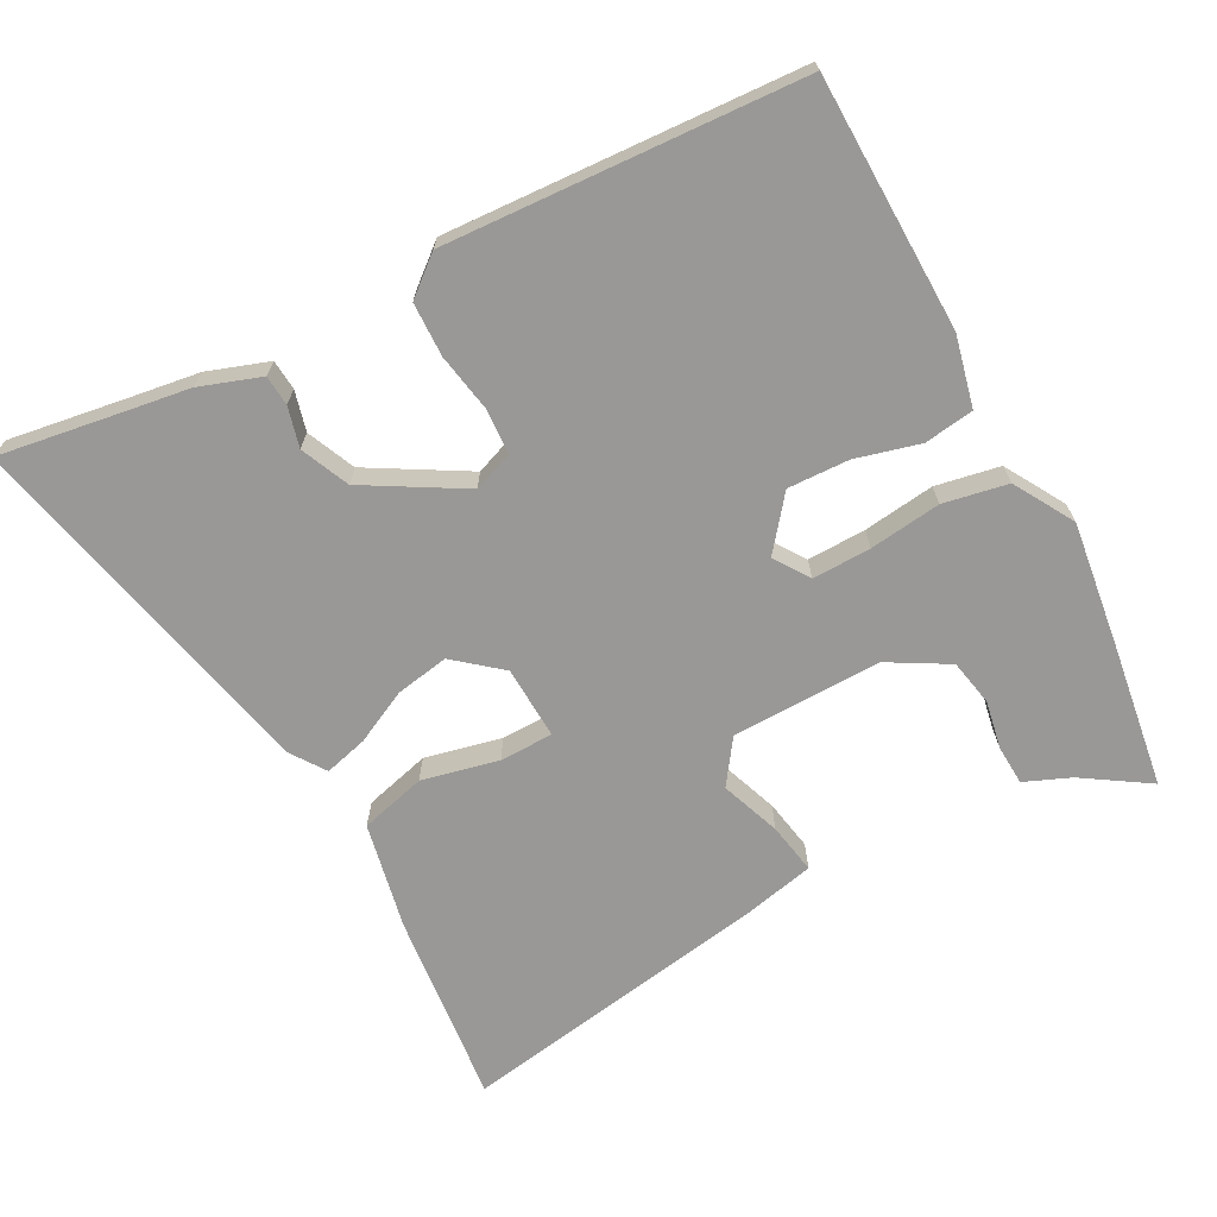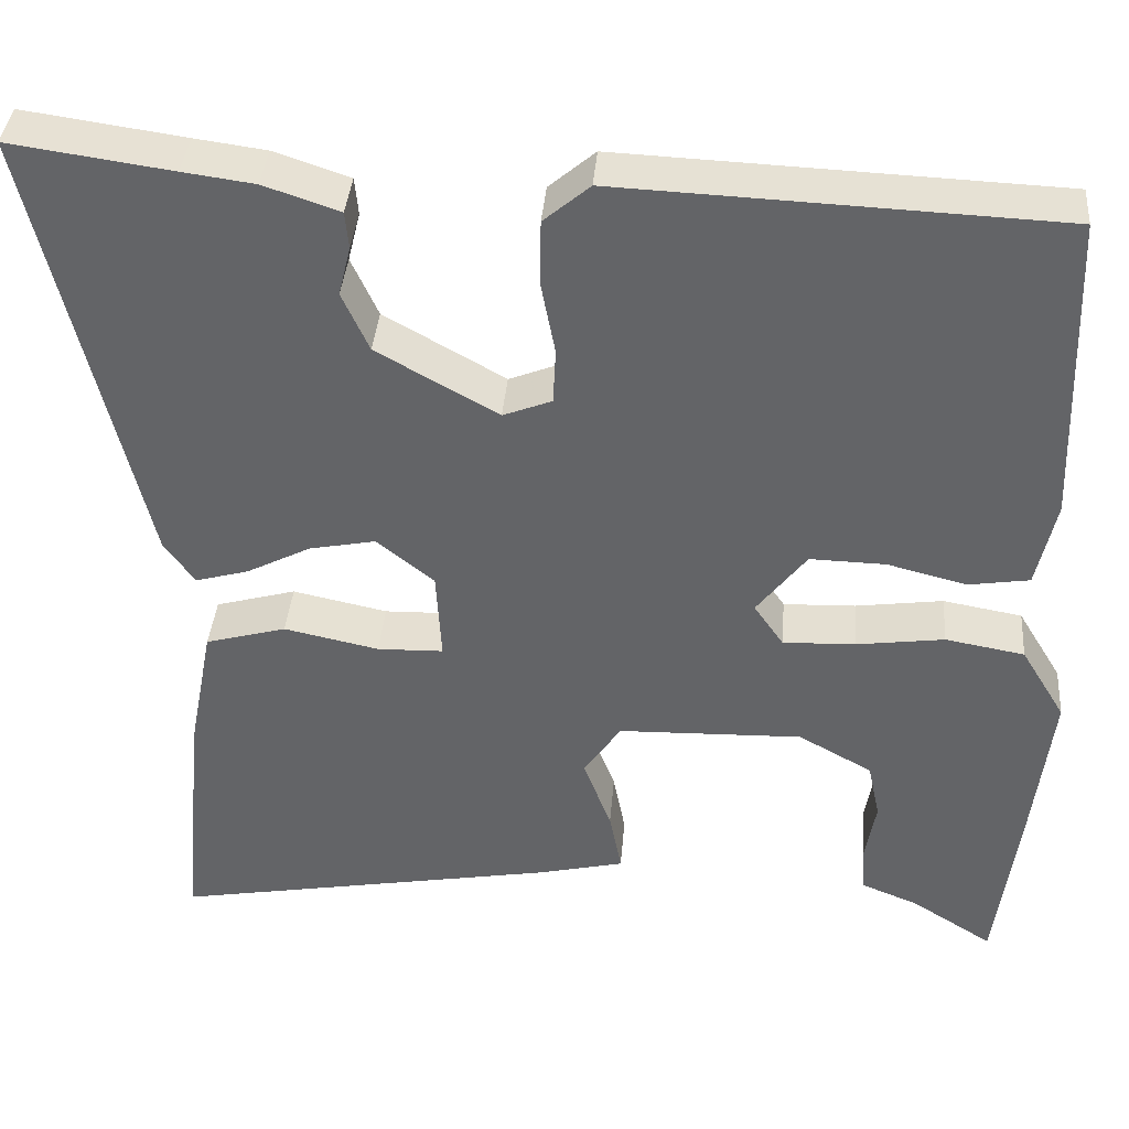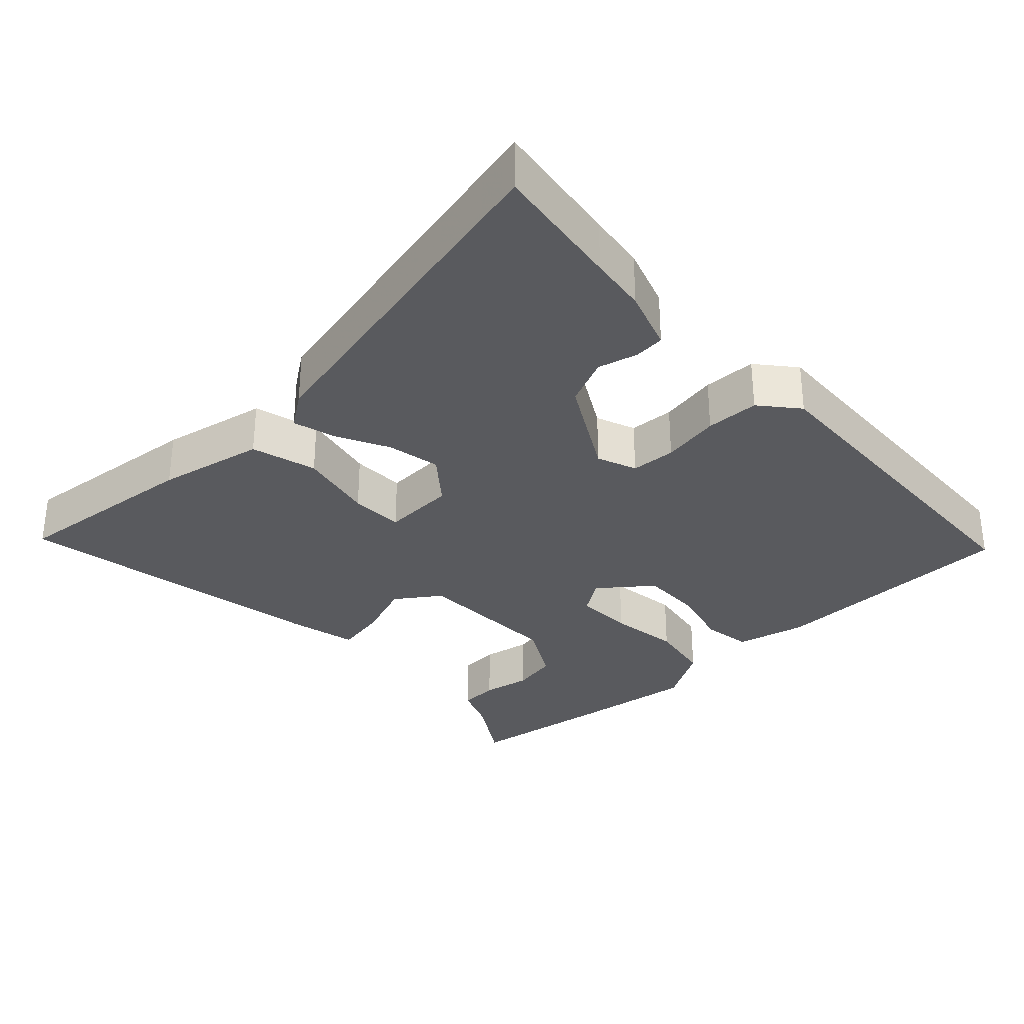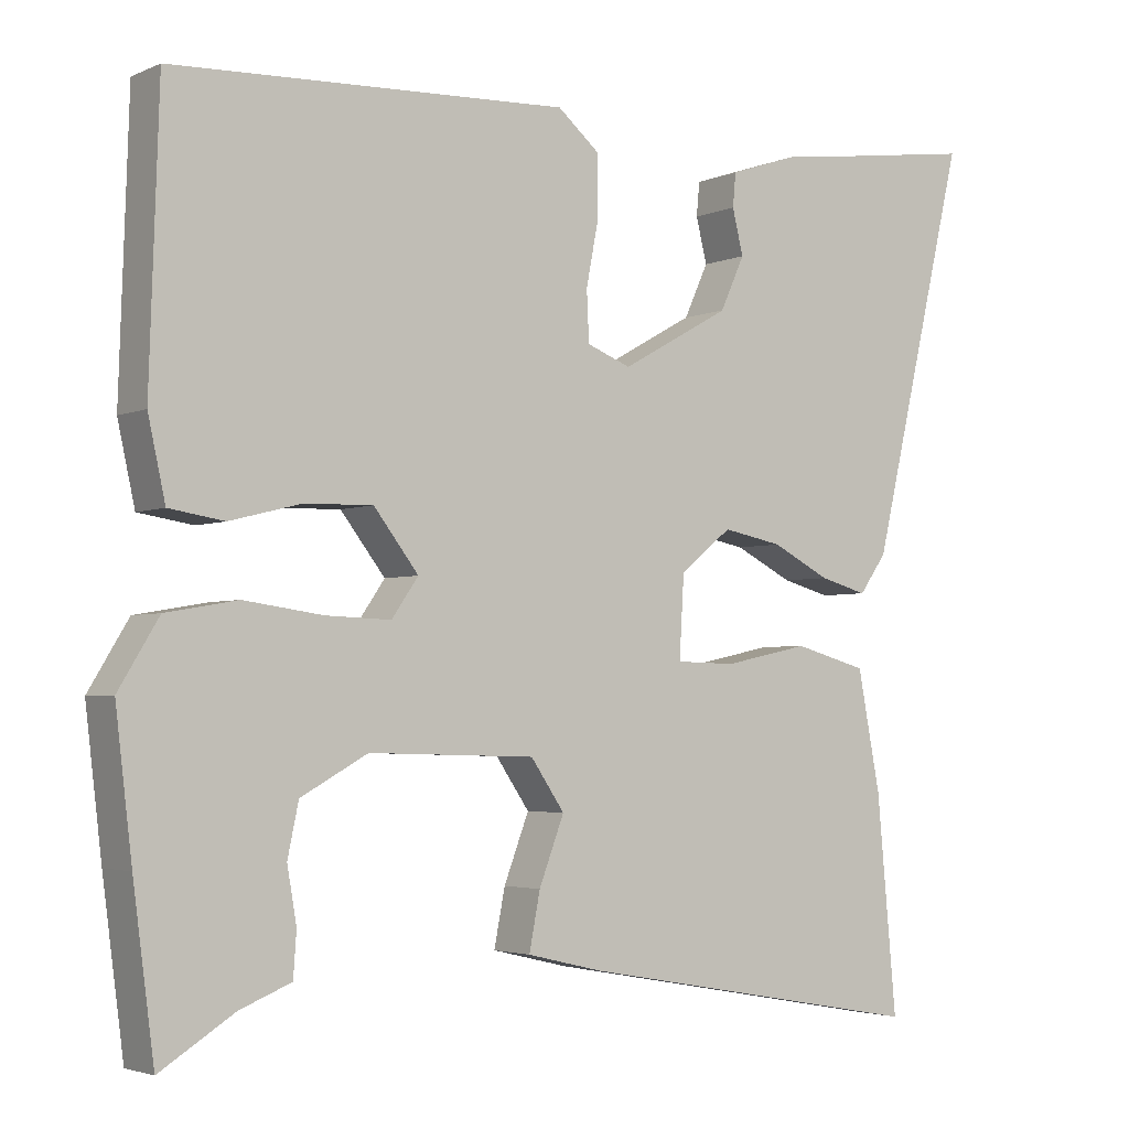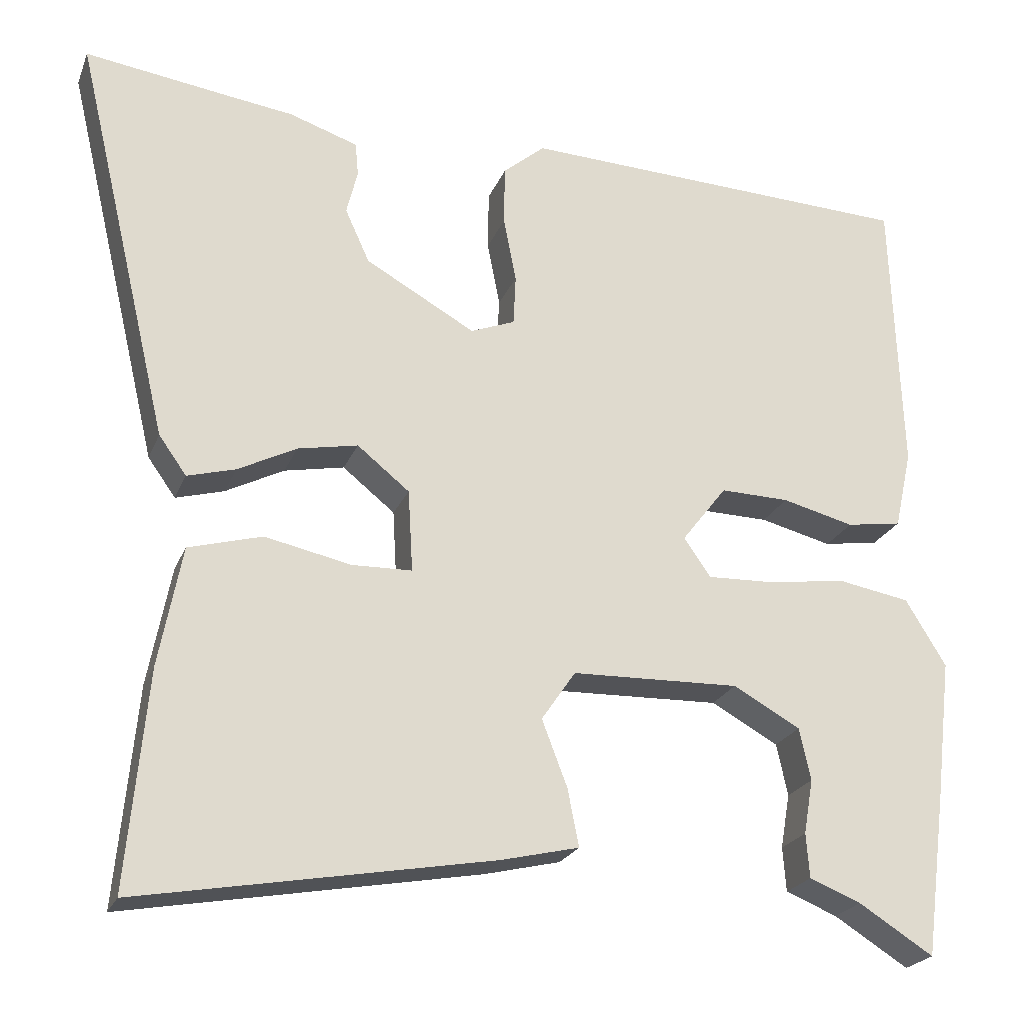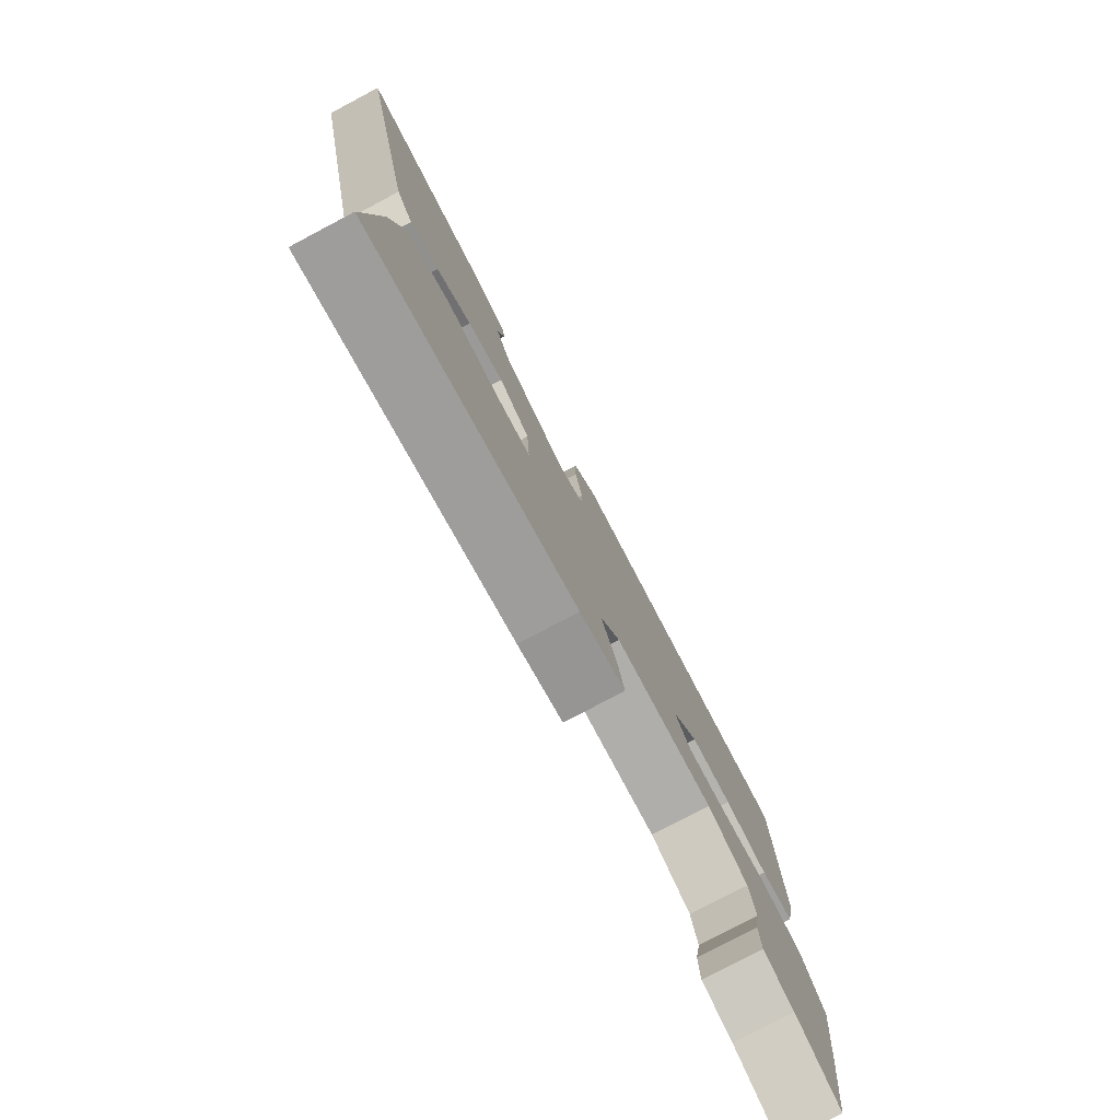
<metadata>
{"format":"obj","ext":"obj","renderer":"f3d","projection":"perspective","resolution":1024,"background":"white","views":[{"elev":-68.6,"azim":27.3,"up":"+Y"},{"elev":38.2,"azim":4.7,"up":"+Z"},{"elev":-31.5,"azim":-47.2,"up":"+Y"},{"elev":-3.3,"azim":144.7,"up":"+Z"},{"elev":-23.0,"azim":-18.2,"up":"+Z"},{"elev":-79.0,"azim":-62.1,"up":"+Z"}]}
</metadata>
<code>
v 0.519 0.07 -0.354
v 0.492 0.07 -0.56
v 0.398 0.07 -0.501
v 0.333 0.07 -0.475
v 0.329 0.07 -0.419
v 0.341 0.07 -0.35
v 0.327 0.07 -0.284
v 0.242 0.07 -0.237
v 0.03 0.07 -0.243
v -0.013 0.07 -0.306
v 0.019 0.07 -0.39
v 0.033 0.07 -0.462
v -0.064 0.07 -0.485
v -0.511 0.07 -0.565
v -0.486 0.07 -0.291
v -0.457 0.07 -0.139
v -0.364 0.07 -0.113
v -0.255 0.07 -0.136
v -0.179 0.07 -0.134
v -0.185 0.07 -0.03
v -0.251 0.07 0.023
v -0.327 0.07 0.008
v -0.401 0.07 -0.03
v -0.462 0.07 -0.047
v -0.497 0.07 0.002
v -0.619 0.07 0.517
v -0.434 0.07 0.491
v -0.352 0.07 0.48
v -0.265 0.07 0.451
v -0.261 0.07 0.408
v -0.275 0.07 0.351
v -0.244 0.07 0.283
v -0.105 0.07 0.205
v -0.049 0.07 0.227
v -0.046 0.07 0.291
v -0.062 0.07 0.374
v -0.061 0.07 0.45
v -0.008 0.07 0.495
v 0.495 0.07 0.474
v 0.507 0.07 0.115
v 0.485 0.07 0.015
v 0.415 0.07 0.004
v 0.324 0.07 0.027
v 0.237 0.07 0.029
v 0.18 0.07 -0.045
v 0.214 0.07 -0.094
v 0.297 0.07 -0.091
v 0.398 0.07 -0.077
v 0.489 0.07 -0.093
v 0.54 0.07 -0.177
v 0.519 0 -0.354
v 0.492 0 -0.56
v 0.398 0 -0.501
v 0.333 0 -0.475
v 0.329 0 -0.419
v 0.341 0 -0.35
v 0.327 0 -0.284
v 0.242 0 -0.237
v 0.03 0 -0.243
v -0.013 0 -0.306
v 0.019 0 -0.39
v 0.033 0 -0.462
v -0.064 0 -0.485
v -0.511 0 -0.565
v -0.486 0 -0.291
v -0.457 0 -0.139
v -0.364 0 -0.113
v -0.255 0 -0.136
v -0.179 0 -0.134
v -0.185 0 -0.03
v -0.251 0 0.023
v -0.327 0 0.008
v -0.401 0 -0.03
v -0.462 0 -0.047
v -0.497 0 0.002
v -0.619 0 0.517
v -0.434 0 0.491
v -0.352 0 0.48
v -0.265 0 0.451
v -0.261 0 0.408
v -0.275 0 0.351
v -0.244 0 0.283
v -0.105 0 0.205
v -0.049 0 0.227
v -0.046 0 0.291
v -0.062 0 0.374
v -0.061 0 0.45
v -0.008 0 0.495
v 0.495 0 0.474
v 0.507 0 0.115
v 0.485 0 0.015
v 0.415 0 0.004
v 0.324 0 0.027
v 0.237 0 0.029
v 0.18 0 -0.045
v 0.214 0 -0.094
v 0.297 0 -0.091
v 0.398 0 -0.077
v 0.489 0 -0.093
v 0.54 0 -0.177
f 47 48 49 50
f 46 47 50 1
f 40 41 42 43
f 40 43 44
f 39 40 44
f 38 39 44 45
f 35 36 37 38
f 34 35 38 45
f 28 29 30 31
f 27 28 31 32
f 26 27 32
f 25 26 32
f 22 23 24 25
f 21 22 25 32
f 20 21 32 33
f 15 16 17 18
f 15 18 19
f 14 15 19
f 13 14 19
f 10 11 12 13
f 10 13 19 20
f 3 4 5 6
f 3 6 7
f 2 3 7
f 46 1 2 7
f 45 46 7 8
f 34 45 8 9
f 20 33 34
f 9 10 20 34
f 100 99 98 97
f 51 100 97 96
f 93 92 91 90
f 94 93 90
f 94 90 89
f 95 94 89 88
f 88 87 86 85
f 95 88 85 84
f 81 80 79 78
f 82 81 78 77
f 82 77 76
f 82 76 75
f 75 74 73 72
f 82 75 72 71
f 83 82 71 70
f 68 67 66 65
f 69 68 65
f 69 65 64
f 69 64 63
f 63 62 61 60
f 70 69 63 60
f 56 55 54 53
f 57 56 53
f 57 53 52
f 57 52 51 96
f 58 57 96 95
f 59 58 95 84
f 84 83 70
f 84 70 60 59
f 1 51 52 2
f 2 52 53 3
f 3 53 54 4
f 4 54 55 5
f 5 55 56 6
f 6 56 57 7
f 7 57 58 8
f 8 58 59 9
f 9 59 60 10
f 10 60 61 11
f 11 61 62 12
f 12 62 63 13
f 13 63 64 14
f 14 64 65 15
f 15 65 66 16
f 16 66 67 17
f 17 67 68 18
f 18 68 69 19
f 19 69 70 20
f 20 70 71 21
f 21 71 72 22
f 22 72 73 23
f 23 73 74 24
f 24 74 75 25
f 25 75 76 26
f 26 76 77 27
f 27 77 78 28
f 28 78 79 29
f 29 79 80 30
f 30 80 81 31
f 31 81 82 32
f 32 82 83 33
f 33 83 84 34
f 34 84 85 35
f 35 85 86 36
f 36 86 87 37
f 37 87 88 38
f 38 88 89 39
f 39 89 90 40
f 40 90 91 41
f 41 91 92 42
f 42 92 93 43
f 43 93 94 44
f 44 94 95 45
f 45 95 96 46
f 46 96 97 47
f 47 97 98 48
f 48 98 99 49
f 49 99 100 50
f 50 100 51 1

</code>
